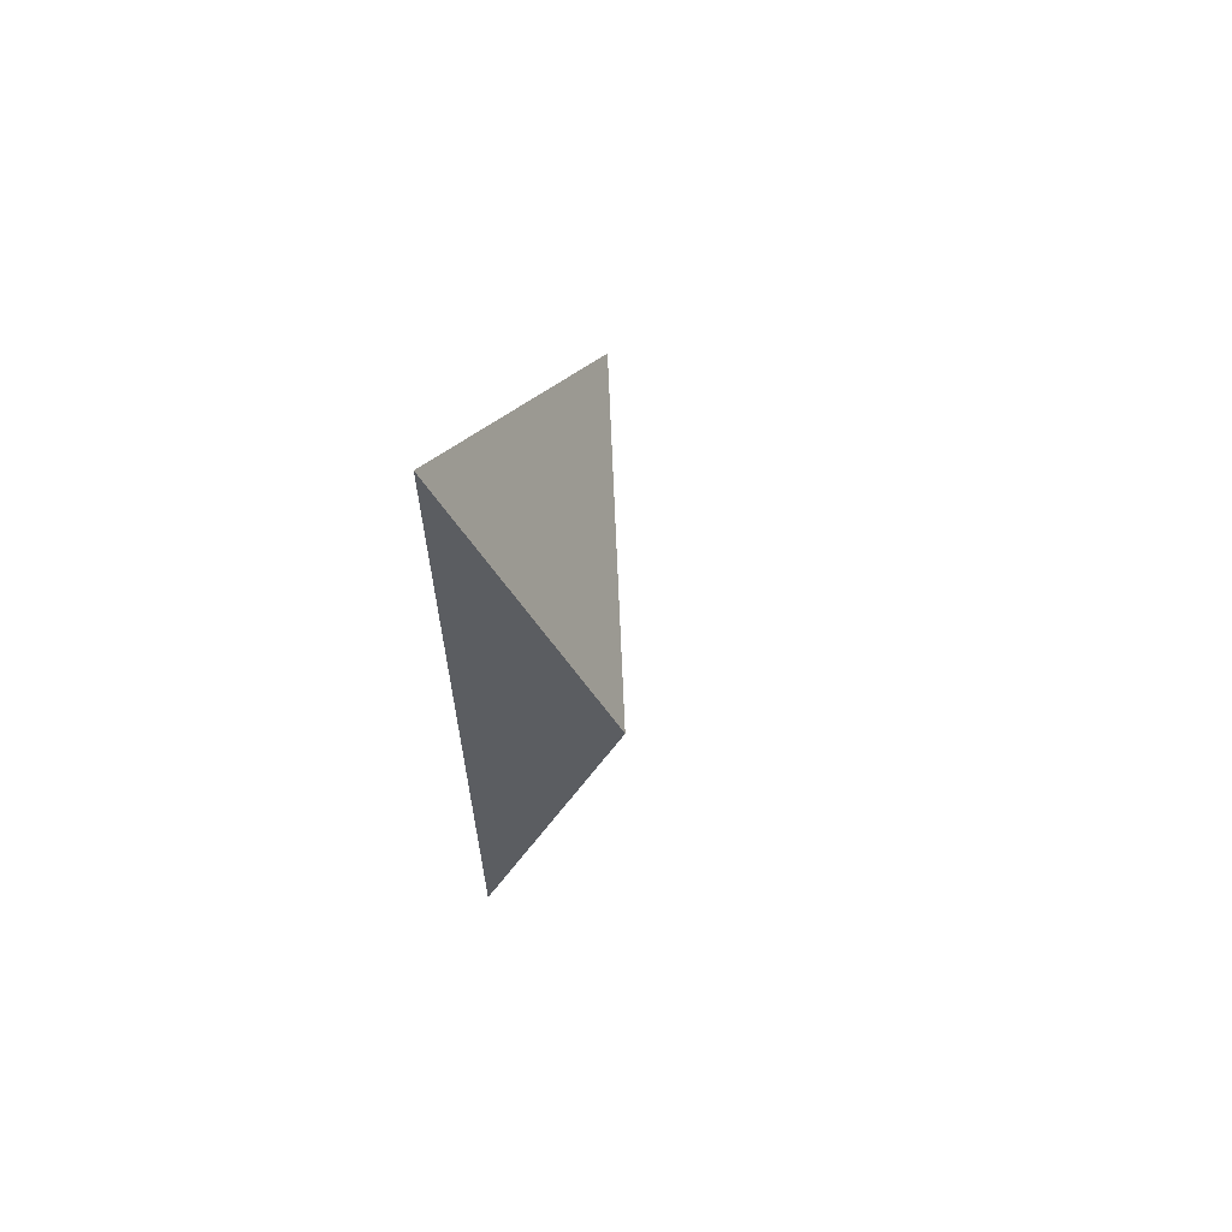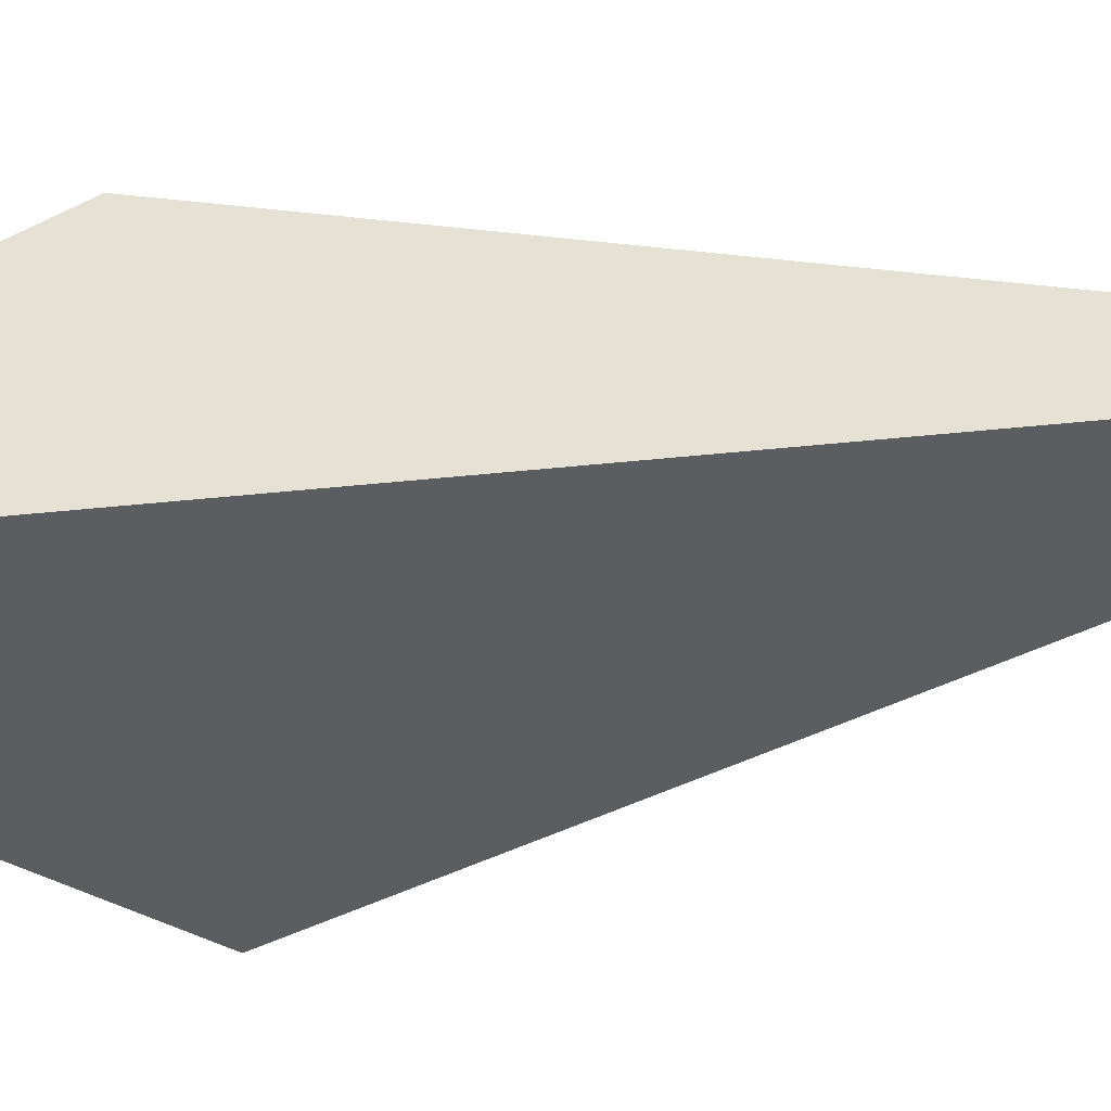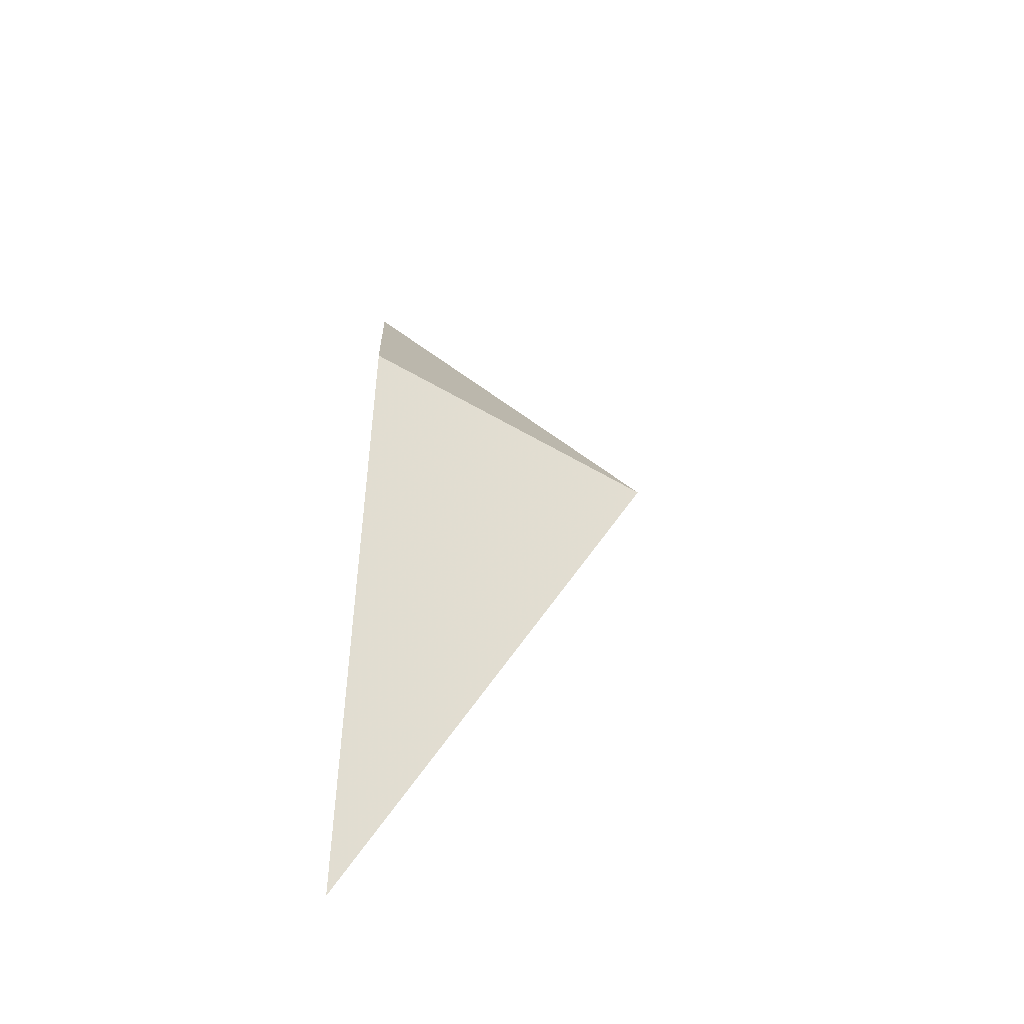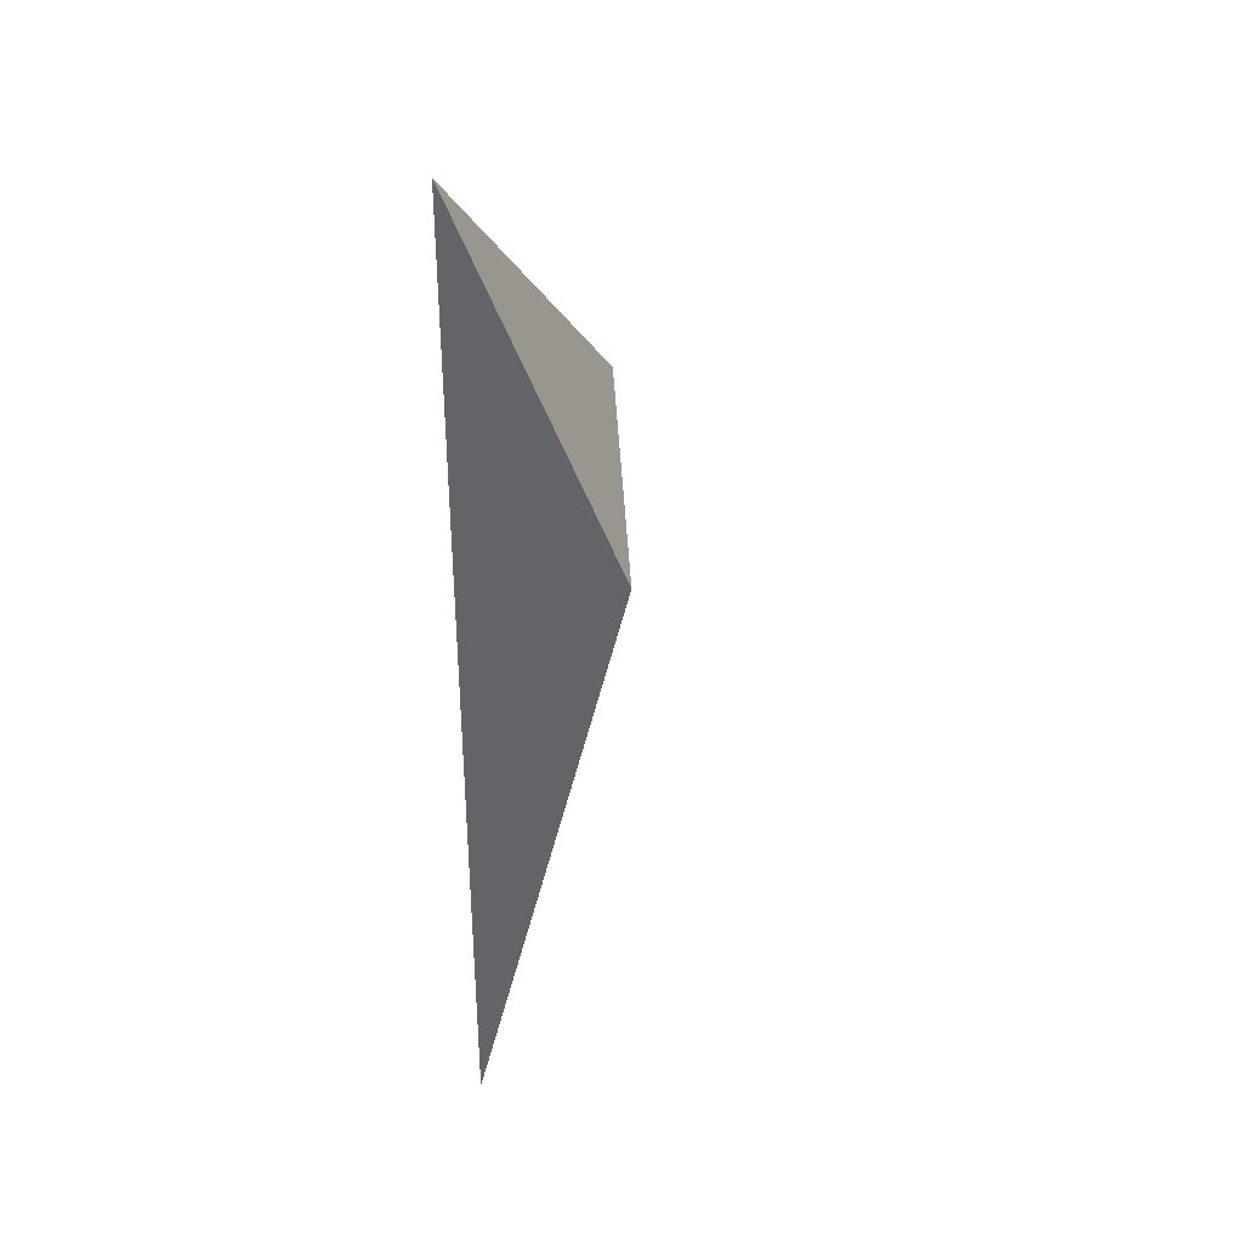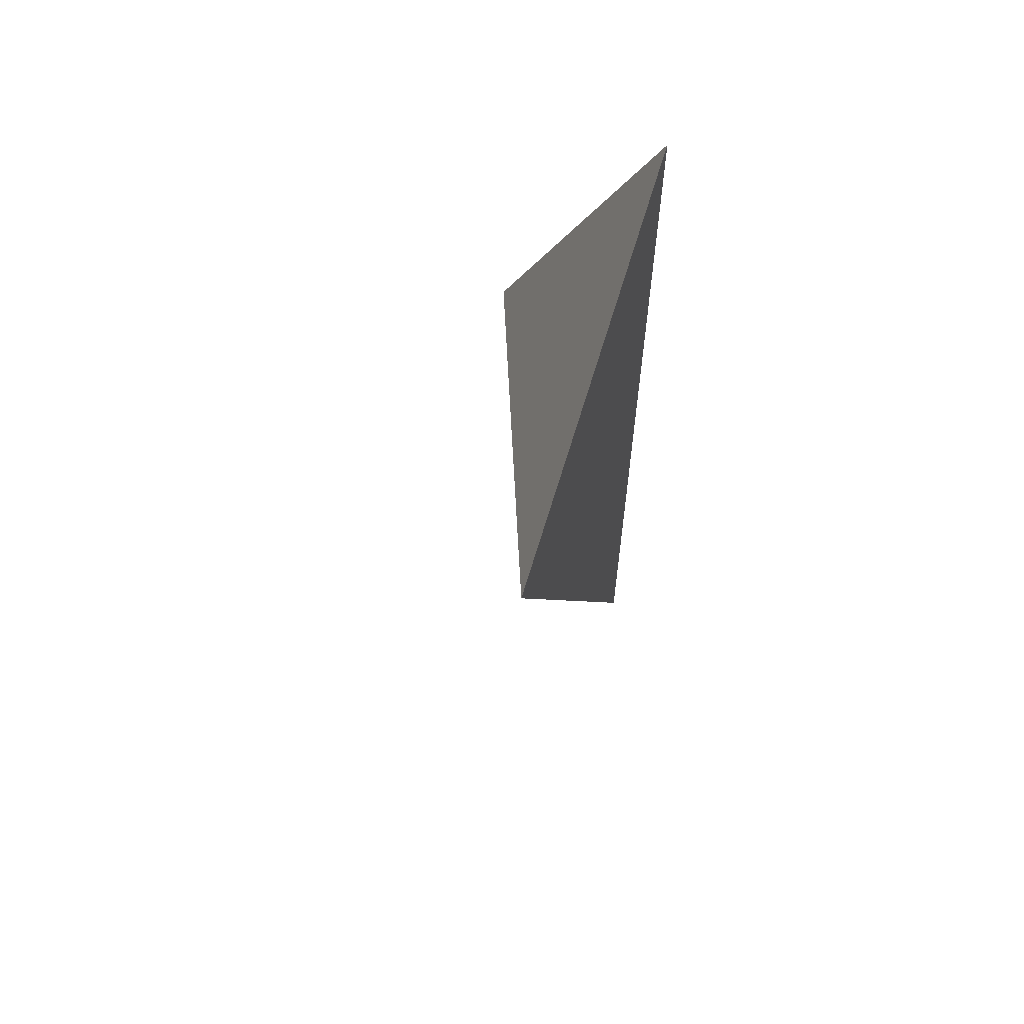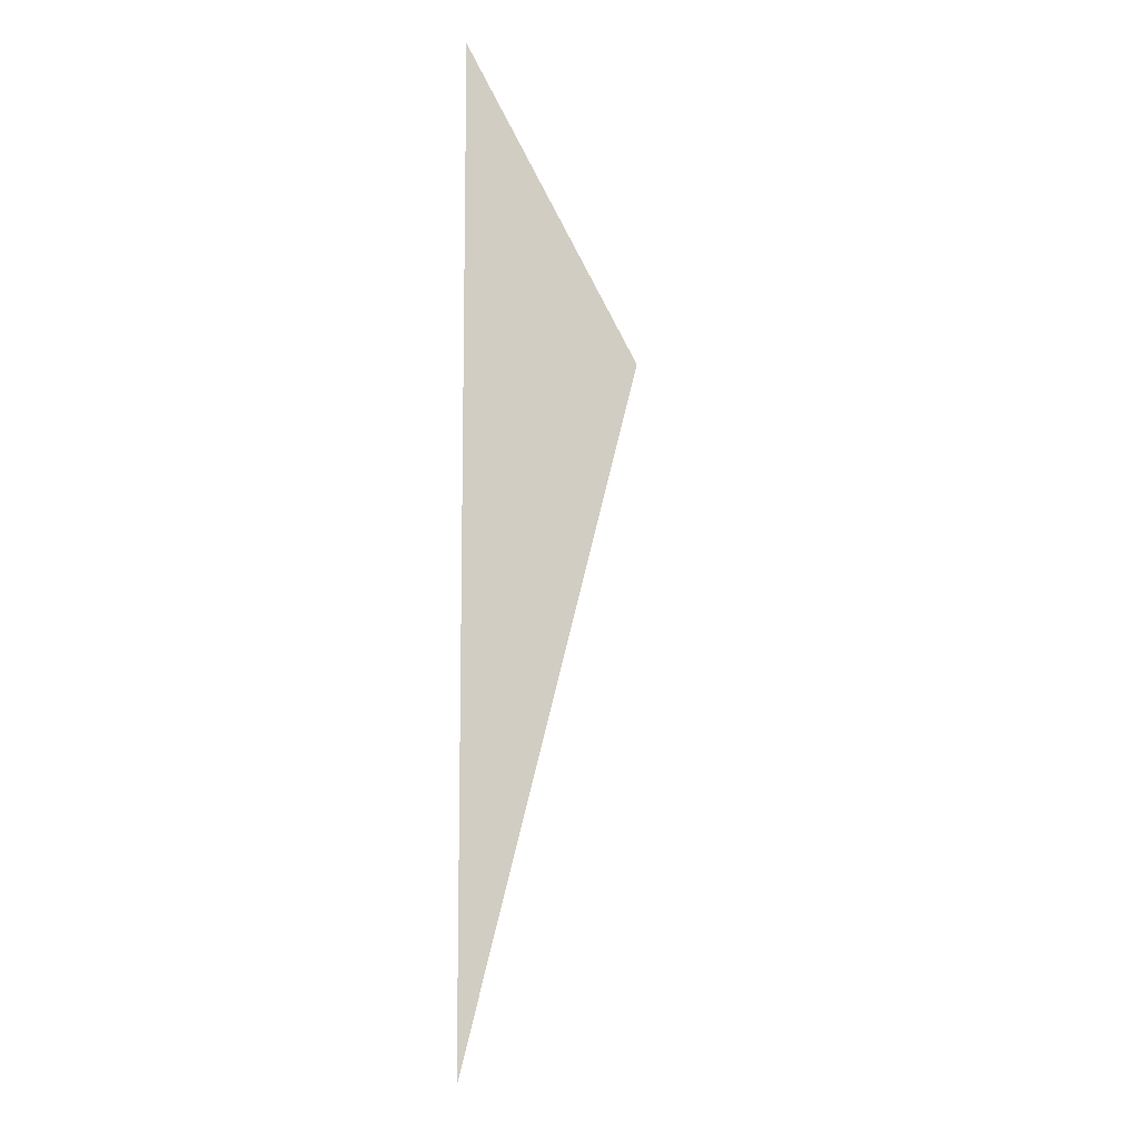
<metadata>
{"format":"obj","ext":"obj","renderer":"f3d","projection":"perspective","resolution":1024,"background":"white","views":[{"elev":65.1,"azim":114.2,"up":"+Z"},{"elev":-36.9,"azim":98.1,"up":"+Y"},{"elev":-51.5,"azim":173.5,"up":"+Z"},{"elev":35.7,"azim":114.0,"up":"+Z"},{"elev":62.2,"azim":-66.3,"up":"+Z"},{"elev":-10.0,"azim":96.5,"up":"+Z"}]}
</metadata>
<code>
v -0.03922 0.04248 -0.1614
v -0.03905 0.04248 -0.1613
v -0.03905 0.04256 -0.1614
v -0.03905 0.04248 -0.1618
f 2 4 3
f 1 4 2
f 1 2 3
f 1 3 4

</code>
